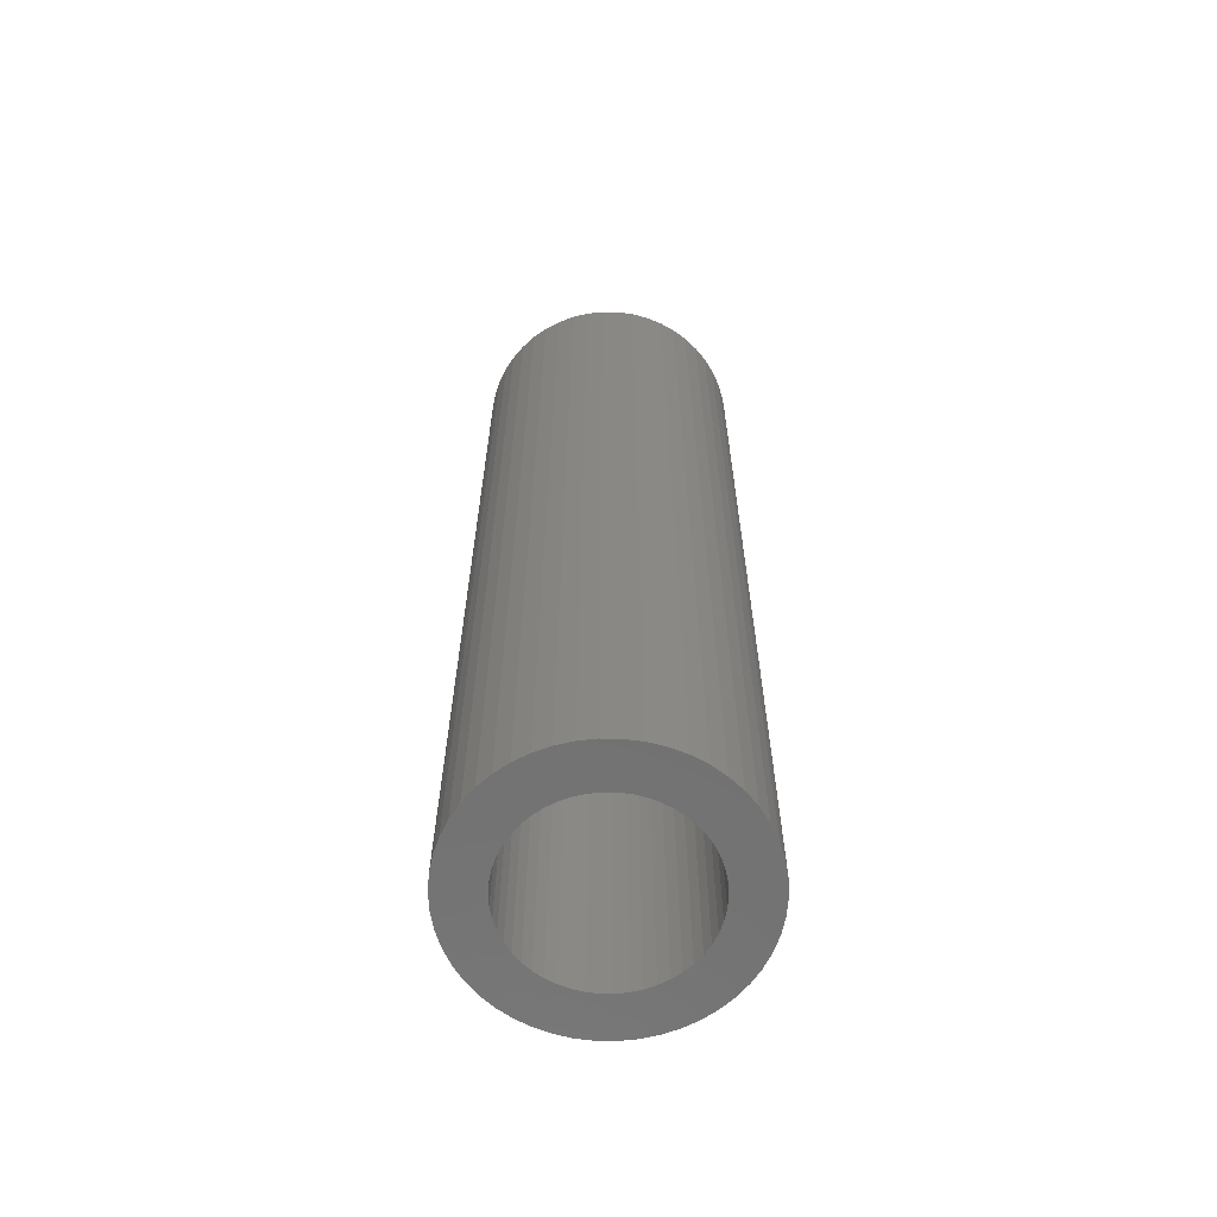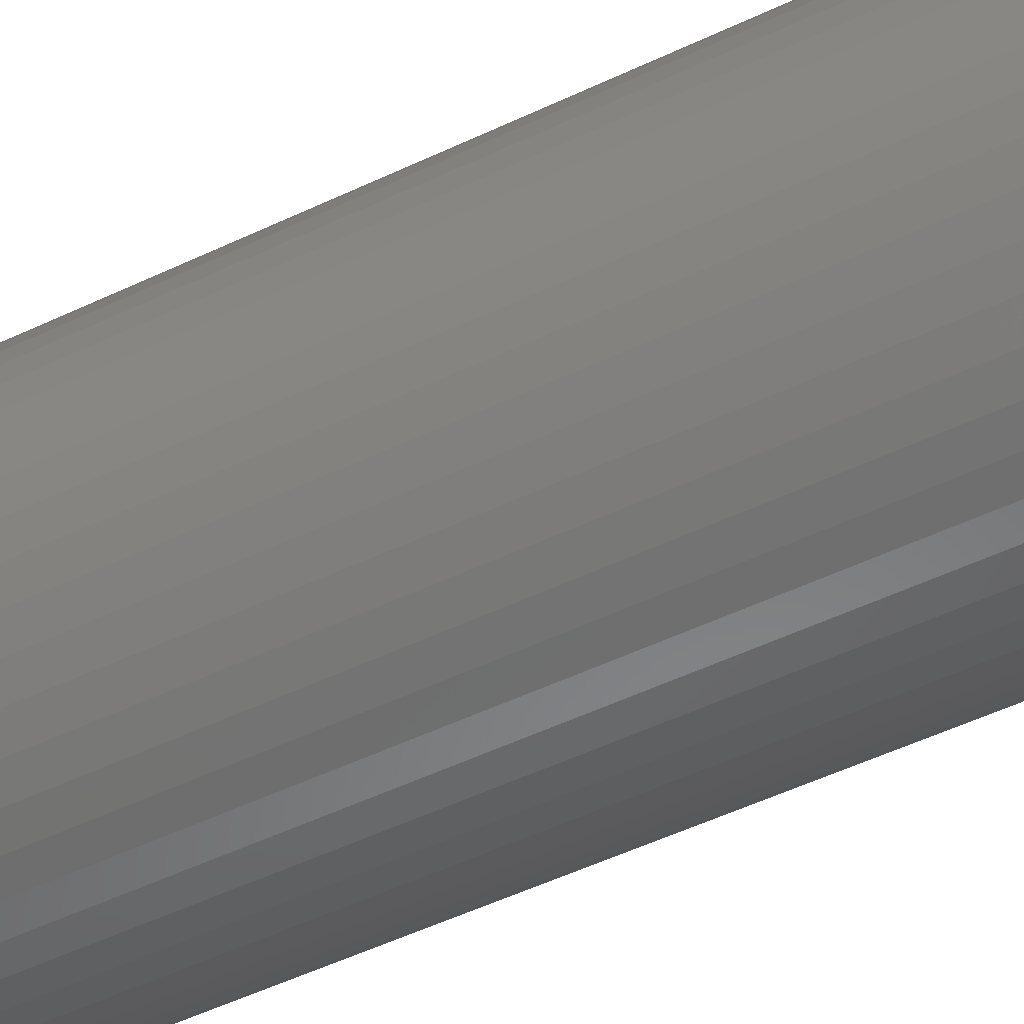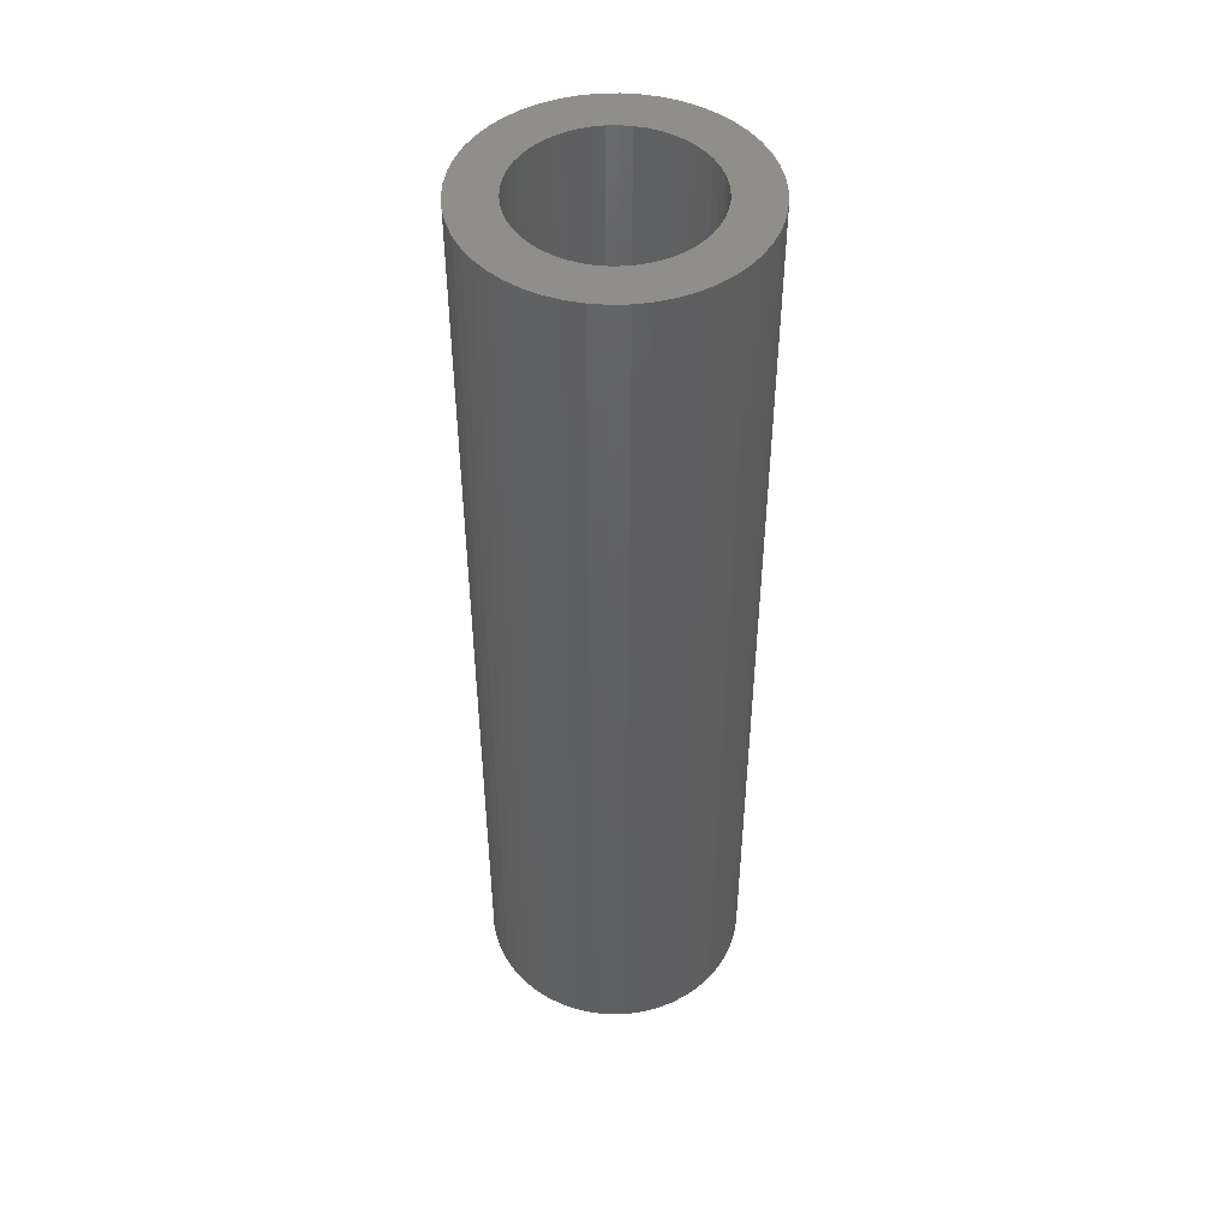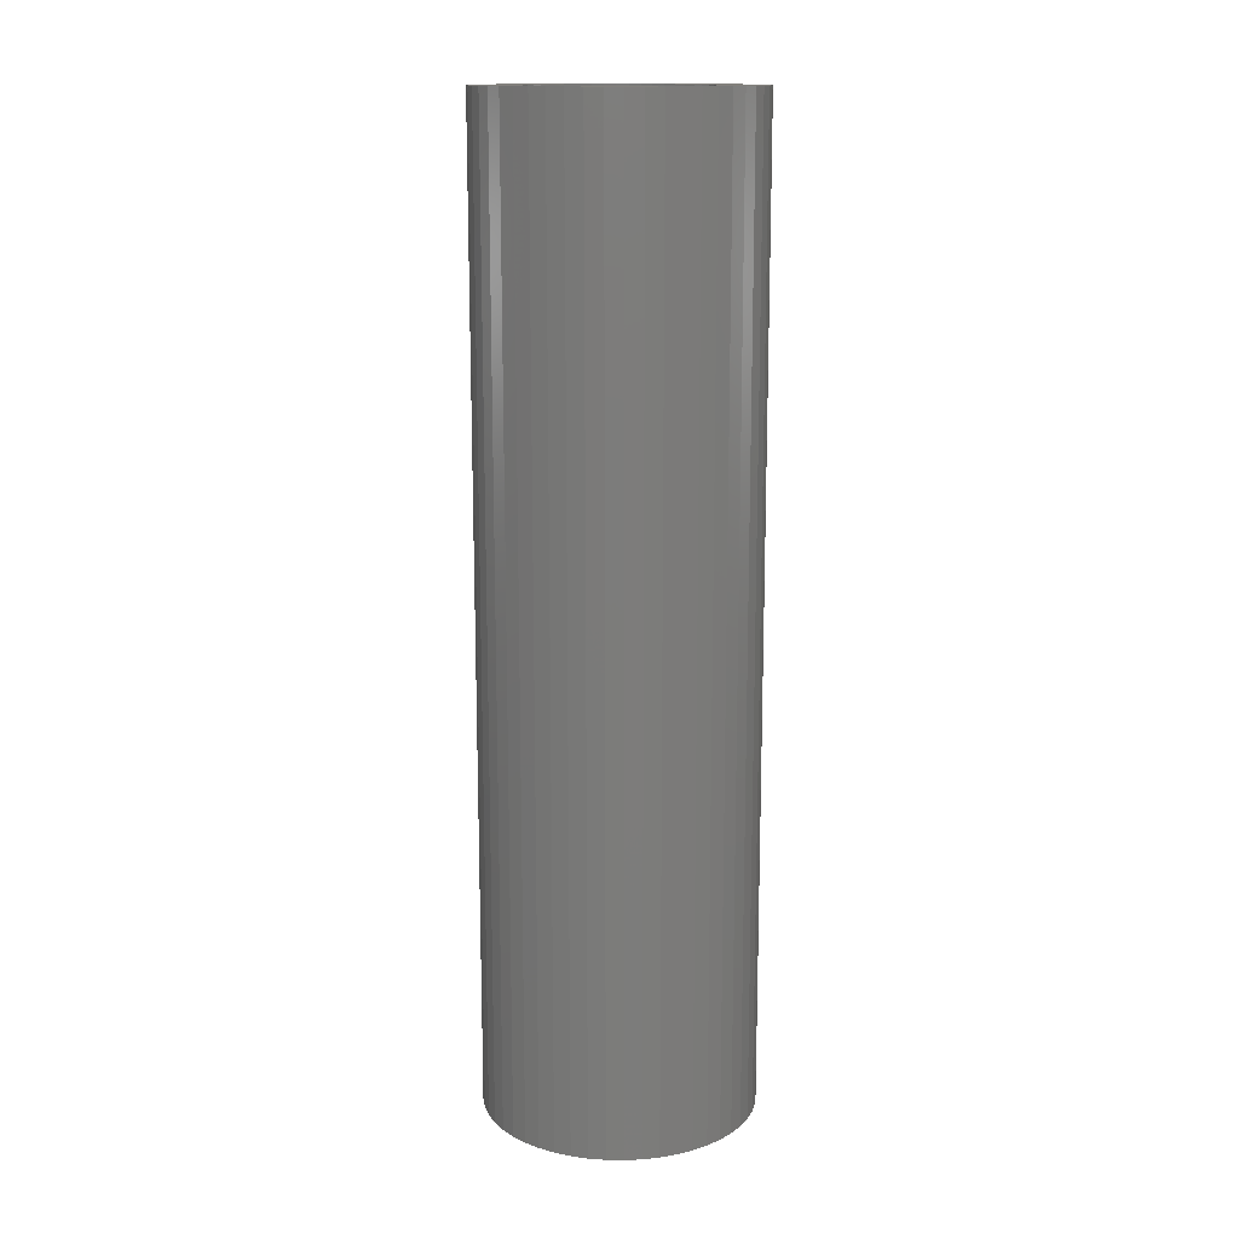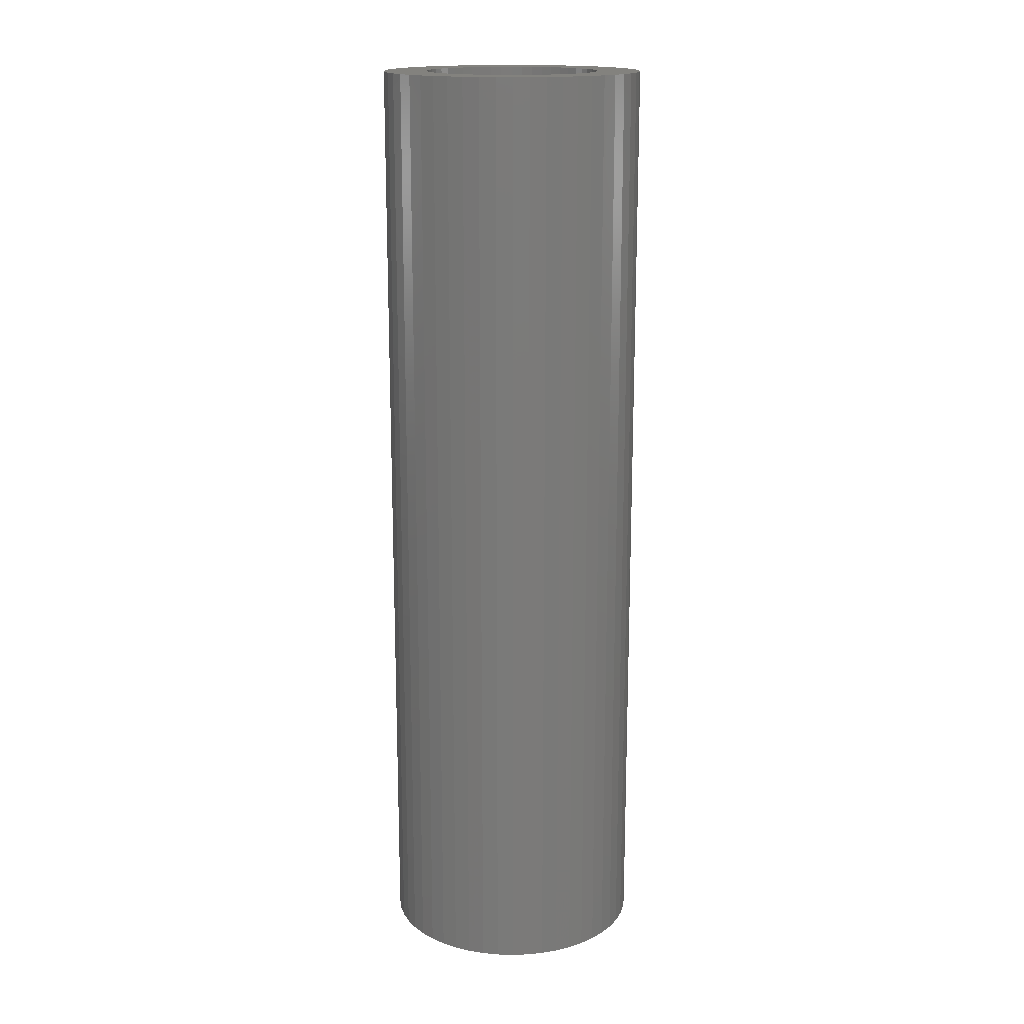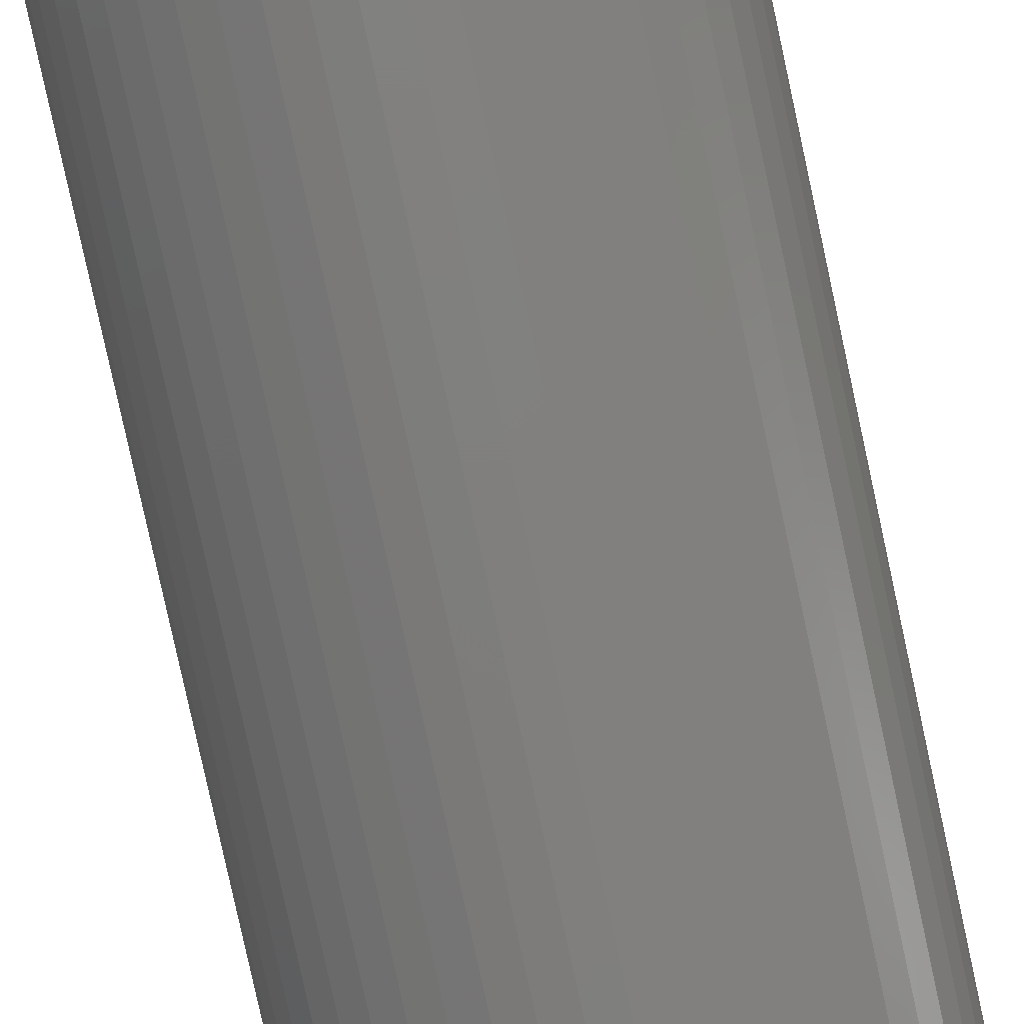
<metadata>
{"format":"stl","ext":"stl","renderer":"f3d","projection":"perspective","resolution":1024,"background":"white","views":[{"elev":-63.8,"azim":-94.3,"up":"+Z"},{"elev":-48.3,"azim":118.5,"up":"+Y"},{"elev":47.7,"azim":-16.0,"up":"+Z"},{"elev":14.5,"azim":-163.8,"up":"+Z"},{"elev":16.6,"azim":-111.9,"up":"+Z"},{"elev":-79.5,"azim":-167.8,"up":"+Y"}]}
</metadata>
<code>
# stl→obj: 200 verts, 400 faces
v 7.5 0 27
v 7.441 0.94 -27
v 7.441 0.94 27
v 7.5 0 -27
v -7.5 0 -27
v -7.441 0.94 27
v -7.441 0.94 -27
v -7.5 0 27
v 0.4709 7.485 -27
v -0.4709 7.485 27
v 0.4709 7.485 27
v -0.4709 7.485 -27
v -0.4709 -7.485 -27
v 0.4709 -7.485 27
v -0.4709 -7.485 27
v 0.4709 -7.485 -27
v 5.467 5.134 -27
v 4.781 5.779 27
v 5.467 5.134 27
v 4.781 5.779 -27
v -4.781 5.779 -27
v -5.467 5.134 27
v -4.781 5.779 27
v -5.467 5.134 -27
v -2.318 7.133 -27
v -3.193 6.786 27
v -2.318 7.133 27
v -3.193 6.786 -27
v 6.068 -4.408 27
v 6.572 -3.613 -27
v 6.572 -3.613 27
v 6.068 -4.408 -27
v 6.973 2.761 27
v 6.572 3.613 -27
v 6.572 3.613 27
v 6.973 2.761 -27
v 3.193 6.786 -27
v 2.318 7.133 27
v 3.193 6.786 27
v 2.318 7.133 -27
v 1.405 7.367 27
v 1.405 7.367 -27
v 4.019 6.332 -27
v 4.019 6.332 27
v -6.973 2.761 -27
v -6.572 3.613 27
v -6.572 3.613 -27
v -6.973 2.761 27
v 5 0 27
v 4.961 0.6267 27
v 7.264 1.865 27
v 7.441 -0.94 27
v 4.843 1.243 27
v 4.961 -0.6267 27
v 4.649 1.841 27
v 7.264 -1.865 27
v 4.382 2.409 27
v 6.068 4.408 27
v 4.843 -1.243 27
v 4.045 2.939 27
v 6.973 -2.761 27
v 4.649 -1.841 27
v 3.645 3.423 27
v 3.187 3.853 27
v 2.679 4.222 27
v 2.129 4.524 27
v 1.545 4.755 27
v 0.9369 4.911 27
v 0.314 4.99 27
v -0.314 4.99 27
v -0.9369 4.911 27
v -1.405 7.367 27
v -1.545 4.755 27
v -2.129 4.524 27
v -2.679 4.222 27
v -4.019 6.332 27
v -3.187 3.853 27
v -3.645 3.423 27
v -4.045 2.939 27
v -6.068 4.408 27
v -4.382 2.409 27
v -4.649 1.841 27
v 4.382 -2.409 27
v 4.045 -2.939 27
v 5.467 -5.134 27
v 3.645 -3.423 27
v 4.781 -5.779 27
v 3.187 -3.853 27
v 4.019 -6.332 27
v 2.679 -4.222 27
v 3.193 -6.786 27
v 2.129 -4.524 27
v 2.318 -7.133 27
v 1.545 -4.755 27
v 1.405 -7.367 27
v 0.9369 -4.911 27
v 0.314 -4.99 27
v -0.314 -4.99 27
v -0.9369 -4.911 27
v -1.405 -7.367 27
v -1.545 -4.755 27
v -2.318 -7.133 27
v -2.129 -4.524 27
v -3.193 -6.786 27
v -2.679 -4.222 27
v -4.019 -6.332 27
v -3.187 -3.853 27
v -4.781 -5.779 27
v -3.645 -3.423 27
v -5.467 -5.134 27
v -4.045 -2.939 27
v -6.068 -4.408 27
v -4.382 -2.409 27
v -6.572 -3.613 27
v -4.649 -1.841 27
v -6.973 -2.761 27
v -4.843 -1.243 27
v -7.264 -1.865 27
v -4.961 -0.6267 27
v -7.441 -0.94 27
v -5 0 27
v -4.843 1.243 27
v -7.264 1.865 27
v -4.961 0.6267 27
v -1.405 7.367 -27
v 1.405 -7.367 -27
v 2.318 -7.133 -27
v 3.193 -6.786 -27
v 7.264 1.865 -27
v 6.068 4.408 -27
v -6.068 4.408 -27
v -7.264 1.865 -27
v -4.019 6.332 -27
v 7.441 -0.94 -27
v 4.019 -6.332 -27
v 5.467 -5.134 -27
v 7.264 -1.865 -27
v -6.973 -2.761 -27
v -7.264 -1.865 -27
v 4.781 -5.779 -27
v 6.973 -2.761 -27
v -5.467 -5.134 -27
v -4.781 -5.779 -27
v -6.068 -4.408 -27
v -6.572 -3.613 -27
v 5 0 -27
v 4.961 -0.6267 -27
v 4.843 -1.243 -27
v 4.961 0.6267 -27
v 4.649 -1.841 -27
v 4.382 -2.409 -27
v 4.843 1.243 -27
v 4.045 -2.939 -27
v 4.649 1.841 -27
v 3.645 -3.423 -27
v 3.187 -3.853 -27
v 2.679 -4.222 -27
v 2.129 -4.524 -27
v 1.545 -4.755 -27
v 0.9369 -4.911 -27
v 0.314 -4.99 -27
v -0.314 -4.99 -27
v -0.9369 -4.911 -27
v -1.405 -7.367 -27
v -1.545 -4.755 -27
v -2.318 -7.133 -27
v -2.129 -4.524 -27
v -3.193 -6.786 -27
v -2.679 -4.222 -27
v -4.019 -6.332 -27
v -3.187 -3.853 -27
v -3.645 -3.423 -27
v -4.045 -2.939 -27
v -4.382 -2.409 -27
v -4.649 -1.841 -27
v 4.382 2.409 -27
v 4.045 2.939 -27
v 3.645 3.423 -27
v 3.187 3.853 -27
v 2.679 4.222 -27
v 2.129 4.524 -27
v 1.545 4.755 -27
v 0.9369 4.911 -27
v 0.314 4.99 -27
v -0.314 4.99 -27
v -0.9369 4.911 -27
v -1.545 4.755 -27
v -2.129 4.524 -27
v -2.679 4.222 -27
v -3.187 3.853 -27
v -3.645 3.423 -27
v -4.045 2.939 -27
v -4.382 2.409 -27
v -4.649 1.841 -27
v -4.843 1.243 -27
v -4.961 0.6267 -27
v -5 0 -27
v -4.843 -1.243 -27
v -4.961 -0.6267 -27
v -7.441 -0.94 -27
f 1 2 3
f 2 1 4
f 5 6 7
f 6 5 8
f 9 10 11
f 10 9 12
f 13 14 15
f 14 13 16
f 17 18 19
f 18 17 20
f 21 22 23
f 22 21 24
f 25 26 27
f 26 25 28
f 29 30 31
f 30 29 32
f 33 34 35
f 34 33 36
f 37 38 39
f 38 37 40
f 40 41 38
f 41 40 42
f 43 39 44
f 39 43 37
f 45 46 47
f 46 45 48
f 49 1 3
f 50 3 51
f 1 49 52
f 53 51 33
f 54 52 49
f 55 33 35
f 52 54 56
f 57 35 58
f 59 56 54
f 60 58 19
f 56 59 61
f 62 61 59
f 3 50 49
f 51 53 50
f 63 19 18
f 33 55 53
f 35 57 55
f 58 60 57
f 64 18 44
f 19 63 60
f 65 44 39
f 18 64 63
f 44 65 64
f 66 39 38
f 39 66 65
f 38 67 66
f 41 67 38
f 41 68 67
f 11 68 41
f 11 69 68
f 11 70 69
f 10 70 11
f 10 71 70
f 72 71 10
f 72 73 71
f 27 73 72
f 73 27 74
f 26 74 27
f 74 26 75
f 76 75 26
f 75 76 77
f 23 77 76
f 77 23 78
f 22 78 23
f 78 22 79
f 80 79 22
f 79 80 81
f 46 81 80
f 81 46 82
f 48 82 46
f 61 62 31
f 83 31 62
f 31 83 29
f 84 29 83
f 29 84 85
f 86 85 84
f 85 86 87
f 88 87 86
f 87 88 89
f 90 89 88
f 89 90 91
f 92 91 90
f 91 92 93
f 94 93 92
f 94 95 93
f 96 95 94
f 96 14 95
f 97 14 96
f 98 14 97
f 98 15 14
f 99 15 98
f 99 100 15
f 101 100 99
f 102 101 103
f 101 102 100
f 104 103 105
f 106 105 107
f 103 104 102
f 108 107 109
f 105 106 104
f 110 109 111
f 112 111 113
f 114 113 115
f 107 108 106
f 116 115 117
f 118 117 119
f 120 119 121
f 82 48 122
f 109 110 108
f 123 122 48
f 111 112 110
f 122 123 124
f 113 114 112
f 6 124 123
f 115 116 114
f 124 6 121
f 117 118 116
f 8 121 6
f 119 120 118
f 121 8 120
f 12 72 10
f 72 12 125
f 16 95 14
f 95 16 126
f 127 91 93
f 91 127 128
f 51 36 33
f 36 51 129
f 3 129 51
f 129 3 2
f 58 17 19
f 17 58 130
f 35 130 58
f 130 35 34
f 42 11 41
f 11 42 9
f 20 44 18
f 44 20 43
f 47 80 131
f 80 47 46
f 131 22 24
f 22 131 80
f 132 48 45
f 48 132 123
f 7 123 132
f 123 7 6
f 28 76 26
f 76 28 133
f 133 23 76
f 23 133 21
f 125 27 72
f 27 125 25
f 52 4 1
f 4 52 134
f 128 89 91
f 89 128 135
f 85 32 29
f 32 85 136
f 56 134 52
f 134 56 137
f 138 118 139
f 118 138 116
f 140 85 87
f 85 140 136
f 31 141 61
f 141 31 30
f 142 108 110
f 108 142 143
f 144 114 145
f 114 144 112
f 146 4 134
f 147 134 137
f 4 146 2
f 148 137 141
f 149 2 146
f 150 141 30
f 2 149 129
f 151 30 32
f 152 129 149
f 153 32 136
f 129 152 36
f 154 36 152
f 134 147 146
f 137 148 147
f 155 136 140
f 141 150 148
f 30 151 150
f 32 153 151
f 156 140 135
f 136 155 153
f 157 135 128
f 140 156 155
f 135 157 156
f 158 128 127
f 128 158 157
f 127 159 158
f 126 159 127
f 126 160 159
f 16 160 126
f 16 161 160
f 16 162 161
f 13 162 16
f 13 163 162
f 164 163 13
f 164 165 163
f 166 165 164
f 165 166 167
f 168 167 166
f 167 168 169
f 170 169 168
f 169 170 171
f 143 171 170
f 171 143 172
f 142 172 143
f 172 142 173
f 144 173 142
f 173 144 174
f 145 174 144
f 174 145 175
f 138 175 145
f 36 154 34
f 176 34 154
f 34 176 130
f 177 130 176
f 130 177 17
f 178 17 177
f 17 178 20
f 179 20 178
f 20 179 43
f 180 43 179
f 43 180 37
f 181 37 180
f 37 181 40
f 182 40 181
f 182 42 40
f 183 42 182
f 183 9 42
f 184 9 183
f 185 9 184
f 185 12 9
f 186 12 185
f 186 125 12
f 187 125 186
f 25 187 188
f 187 25 125
f 28 188 189
f 133 189 190
f 188 28 25
f 21 190 191
f 189 133 28
f 24 191 192
f 131 192 193
f 47 193 194
f 190 21 133
f 45 194 195
f 132 195 196
f 7 196 197
f 175 138 198
f 191 24 21
f 139 198 138
f 192 131 24
f 198 139 199
f 193 47 131
f 200 199 139
f 194 45 47
f 199 200 197
f 195 132 45
f 5 197 200
f 196 7 132
f 197 5 7
f 126 93 95
f 93 126 127
f 135 87 89
f 87 135 140
f 61 137 56
f 137 61 141
f 168 102 104
f 102 168 166
f 166 100 102
f 100 166 164
f 142 112 144
f 112 142 110
f 145 116 138
f 116 145 114
f 139 120 200
f 120 139 118
f 200 8 5
f 8 200 120
f 164 15 100
f 15 164 13
f 170 104 106
f 104 170 168
f 143 106 108
f 106 143 170
f 146 50 149
f 50 146 49
f 121 196 124
f 196 121 197
f 185 69 70
f 69 185 184
f 161 98 97
f 98 161 162
f 179 63 64
f 63 179 178
f 191 77 78
f 77 191 190
f 188 73 74
f 73 188 187
f 154 57 176
f 57 154 55
f 149 53 152
f 53 149 50
f 182 66 67
f 66 182 181
f 183 67 68
f 67 183 182
f 181 65 66
f 65 181 180
f 82 193 81
f 193 82 194
f 79 191 78
f 191 79 192
f 122 194 82
f 194 122 195
f 187 71 73
f 71 187 186
f 160 97 96
f 97 160 161
f 152 55 154
f 55 152 53
f 177 63 178
f 63 177 60
f 176 60 177
f 60 176 57
f 184 68 69
f 68 184 183
f 180 64 65
f 64 180 179
f 81 192 79
f 192 81 193
f 124 195 122
f 195 124 196
f 189 74 75
f 74 189 188
f 190 75 77
f 75 190 189
f 186 70 71
f 70 186 185
f 148 54 147
f 54 148 59
f 171 109 107
f 109 171 172
f 113 175 115
f 175 113 174
f 109 173 111
f 173 109 172
f 157 92 90
f 92 157 158
f 151 62 150
f 62 151 83
f 147 49 146
f 49 147 54
f 115 198 117
f 198 115 175
f 155 88 86
f 88 155 156
f 158 94 92
f 94 158 159
f 159 96 94
f 96 159 160
f 153 83 151
f 83 153 84
f 155 84 153
f 84 155 86
f 150 59 148
f 59 150 62
f 162 99 98
f 99 162 163
f 111 174 113
f 174 111 173
f 117 199 119
f 199 117 198
f 119 197 121
f 197 119 199
f 156 90 88
f 90 156 157
f 163 101 99
f 101 163 165
f 169 107 105
f 107 169 171
f 165 103 101
f 103 165 167
f 167 105 103
f 105 167 169

</code>
